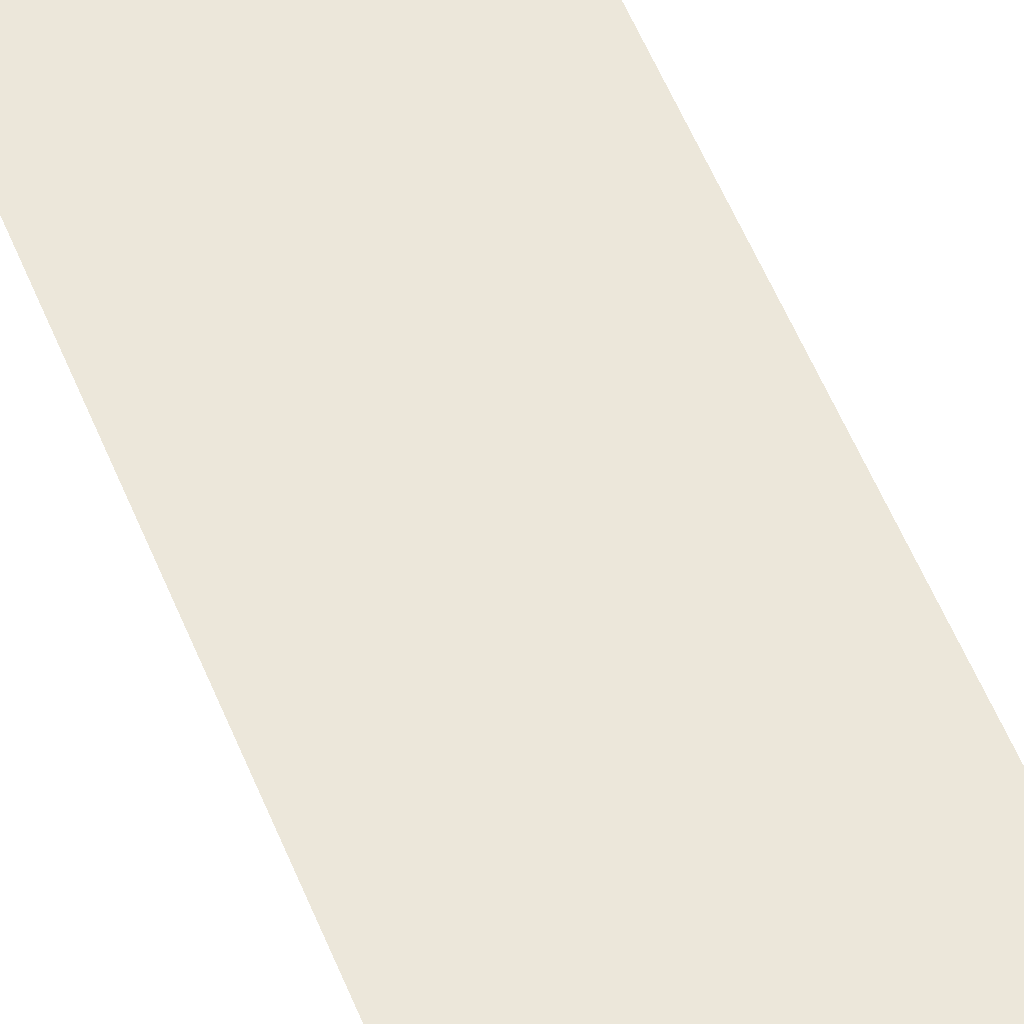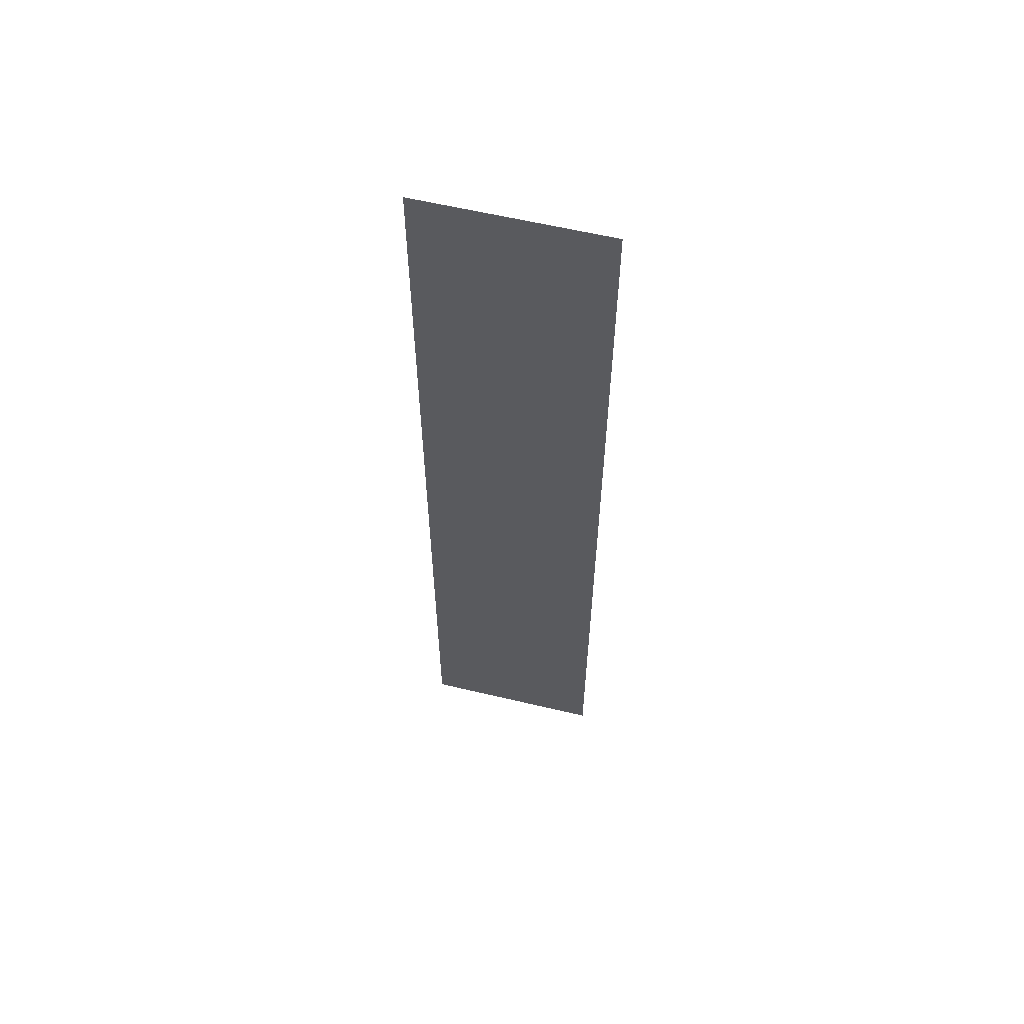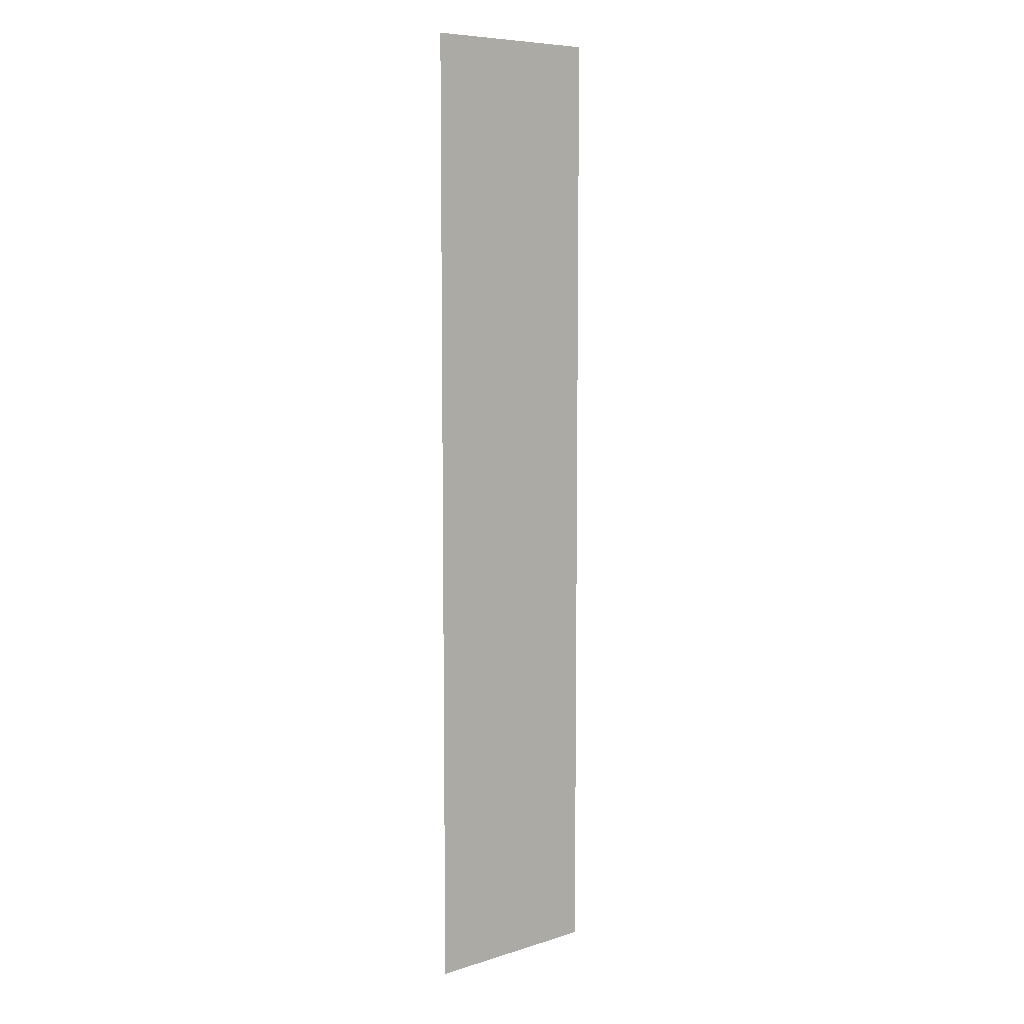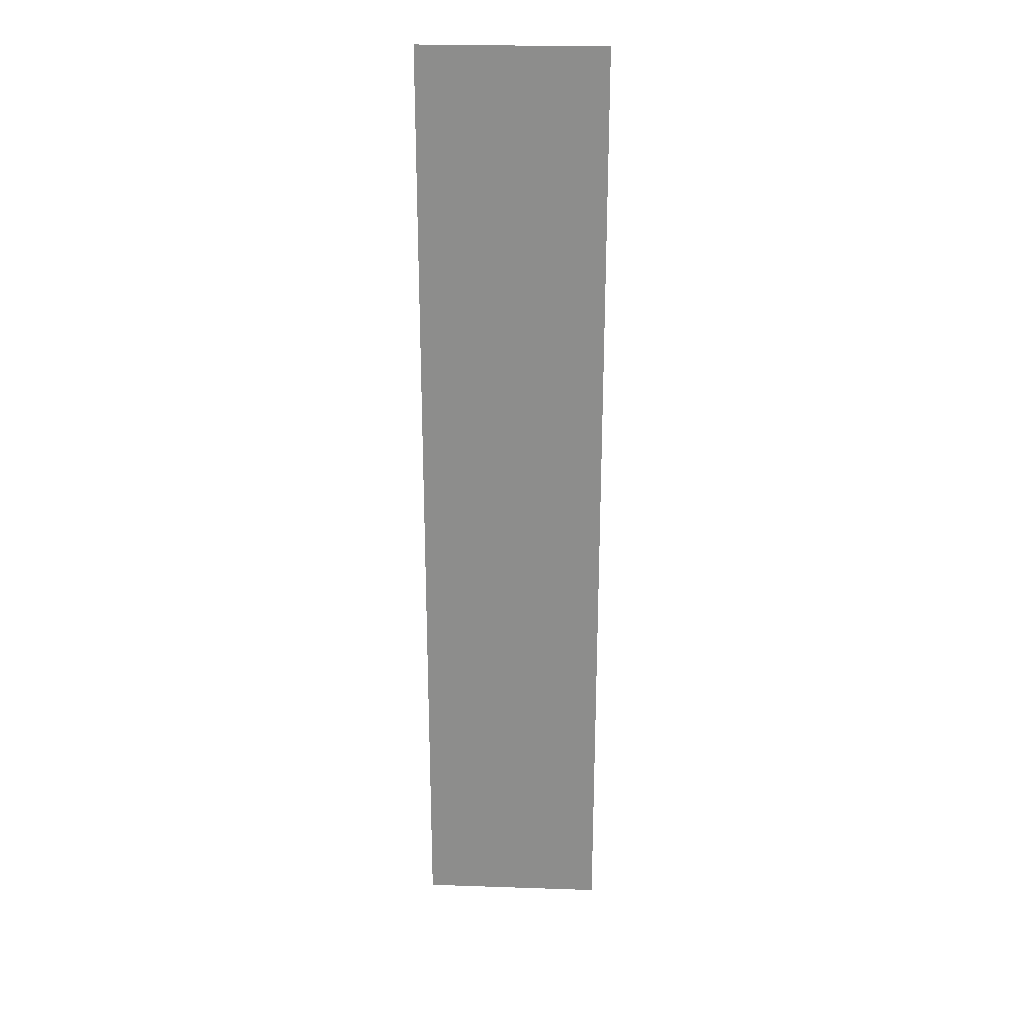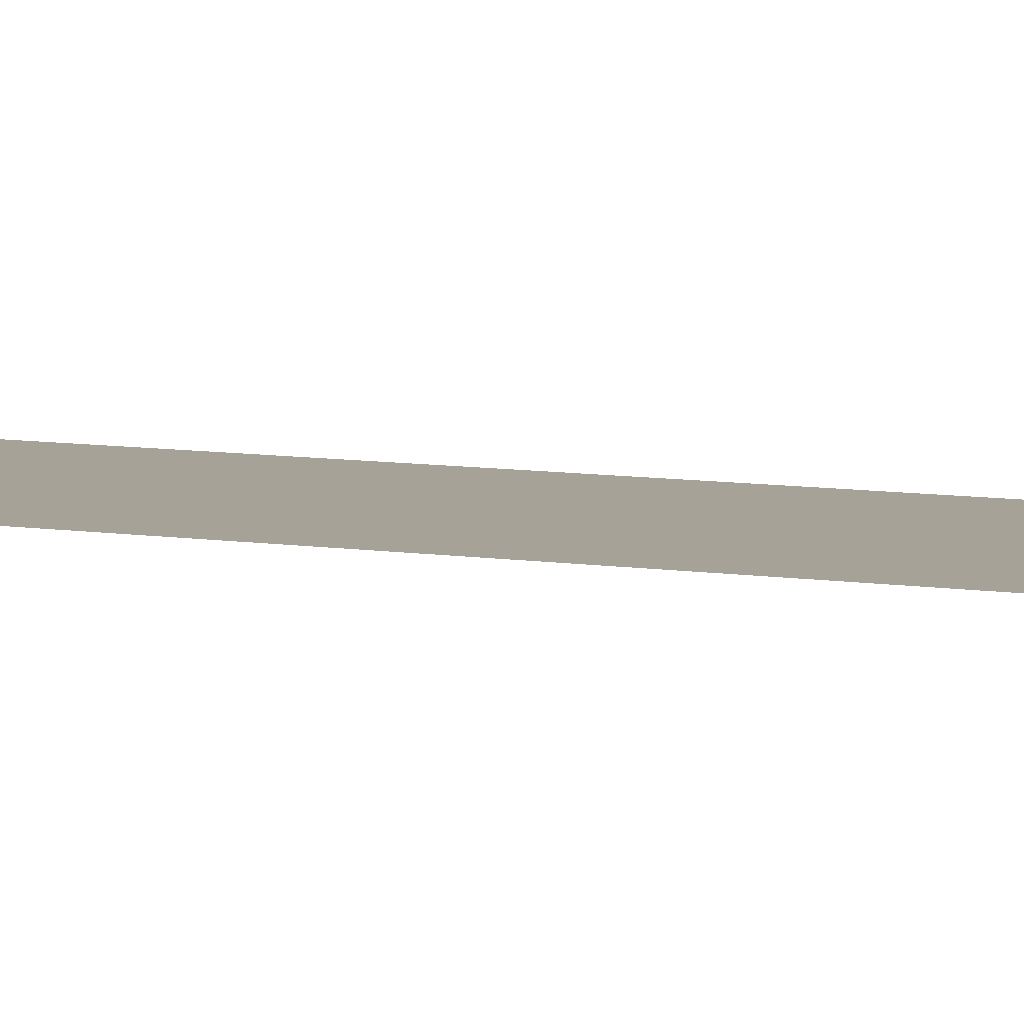
<metadata>
{"format":"obj","ext":"obj","renderer":"f3d","projection":"perspective","resolution":1024,"background":"white","views":[{"elev":54.0,"azim":-21.5,"up":"+Y"},{"elev":60.1,"azim":-166.3,"up":"+Z"},{"elev":7.8,"azim":139.4,"up":"+Z"},{"elev":25.2,"azim":3.1,"up":"+Z"},{"elev":6.4,"azim":-60.8,"up":"+Y"}]}
</metadata>
<code>
o mesh205/mesh205-geometry#mesh205-geometry
v 0.3554 -0.1654 0.2496
v 0.3522 -0.1654 0.2662
v 0.3522 -0.1654 0.2496
v 0.3554 -0.1654 0.2662
f 1 2 3
f 2 1 4
f 3 2 1
f 4 1 2

</code>
